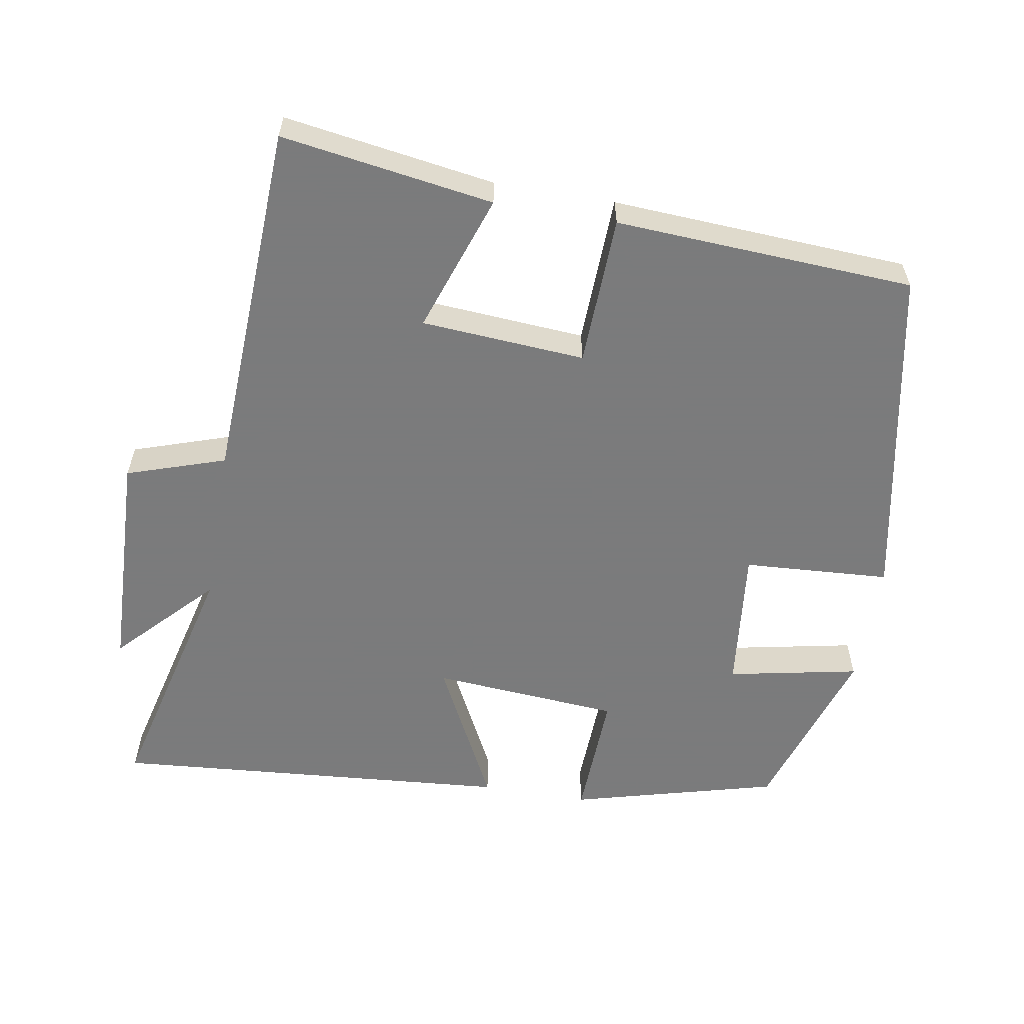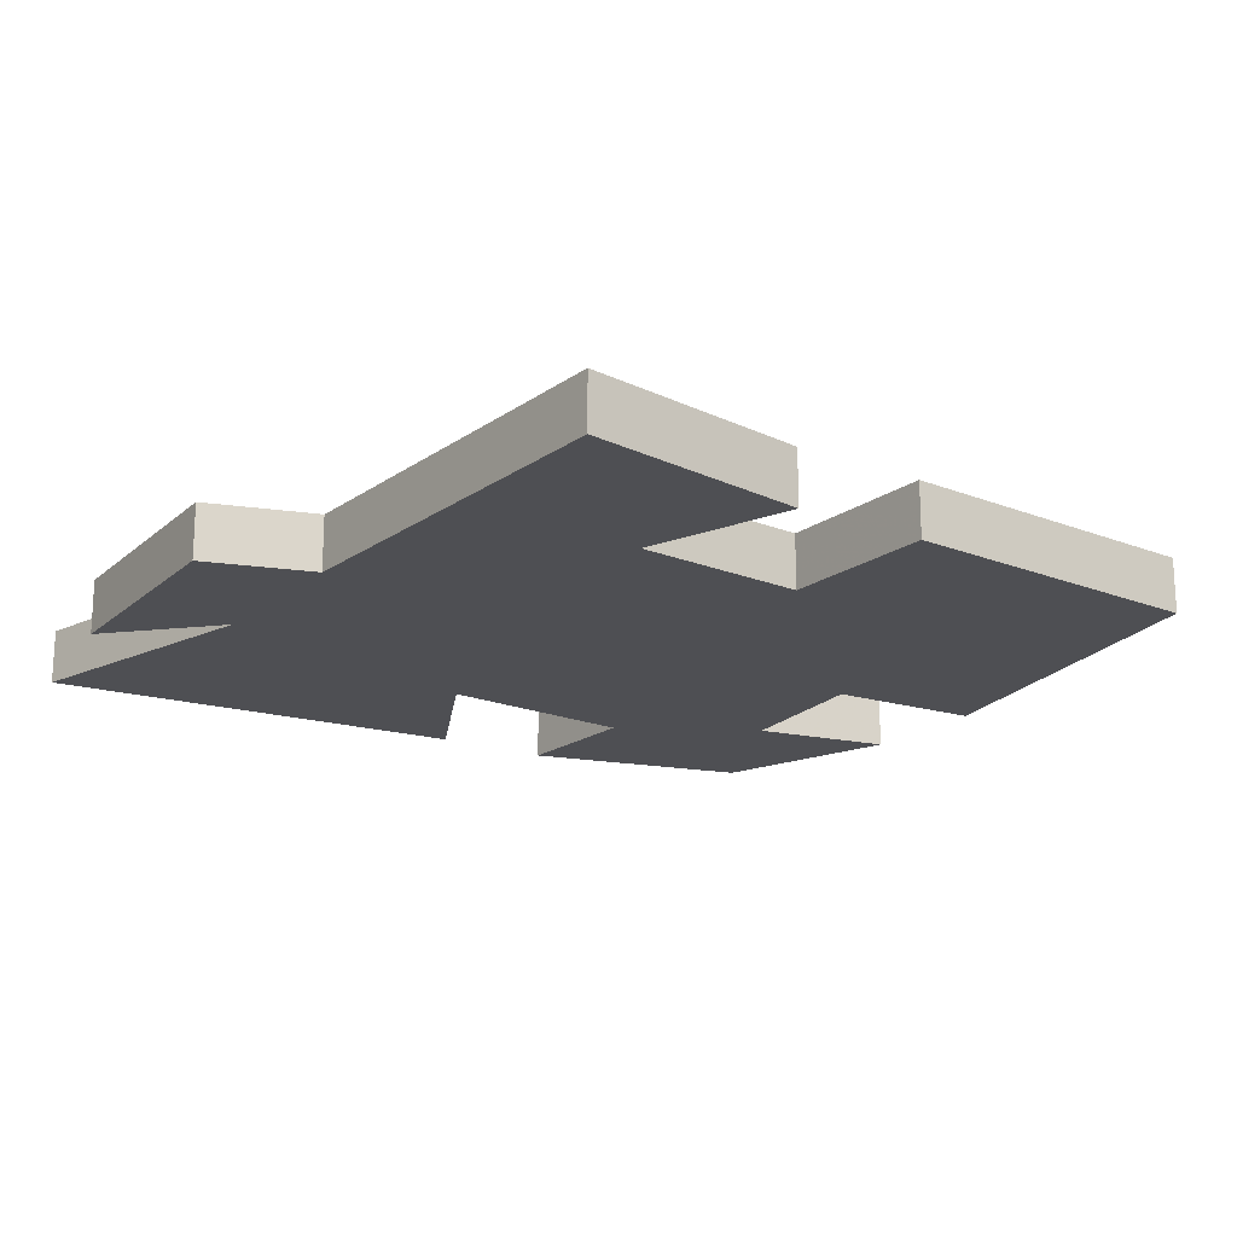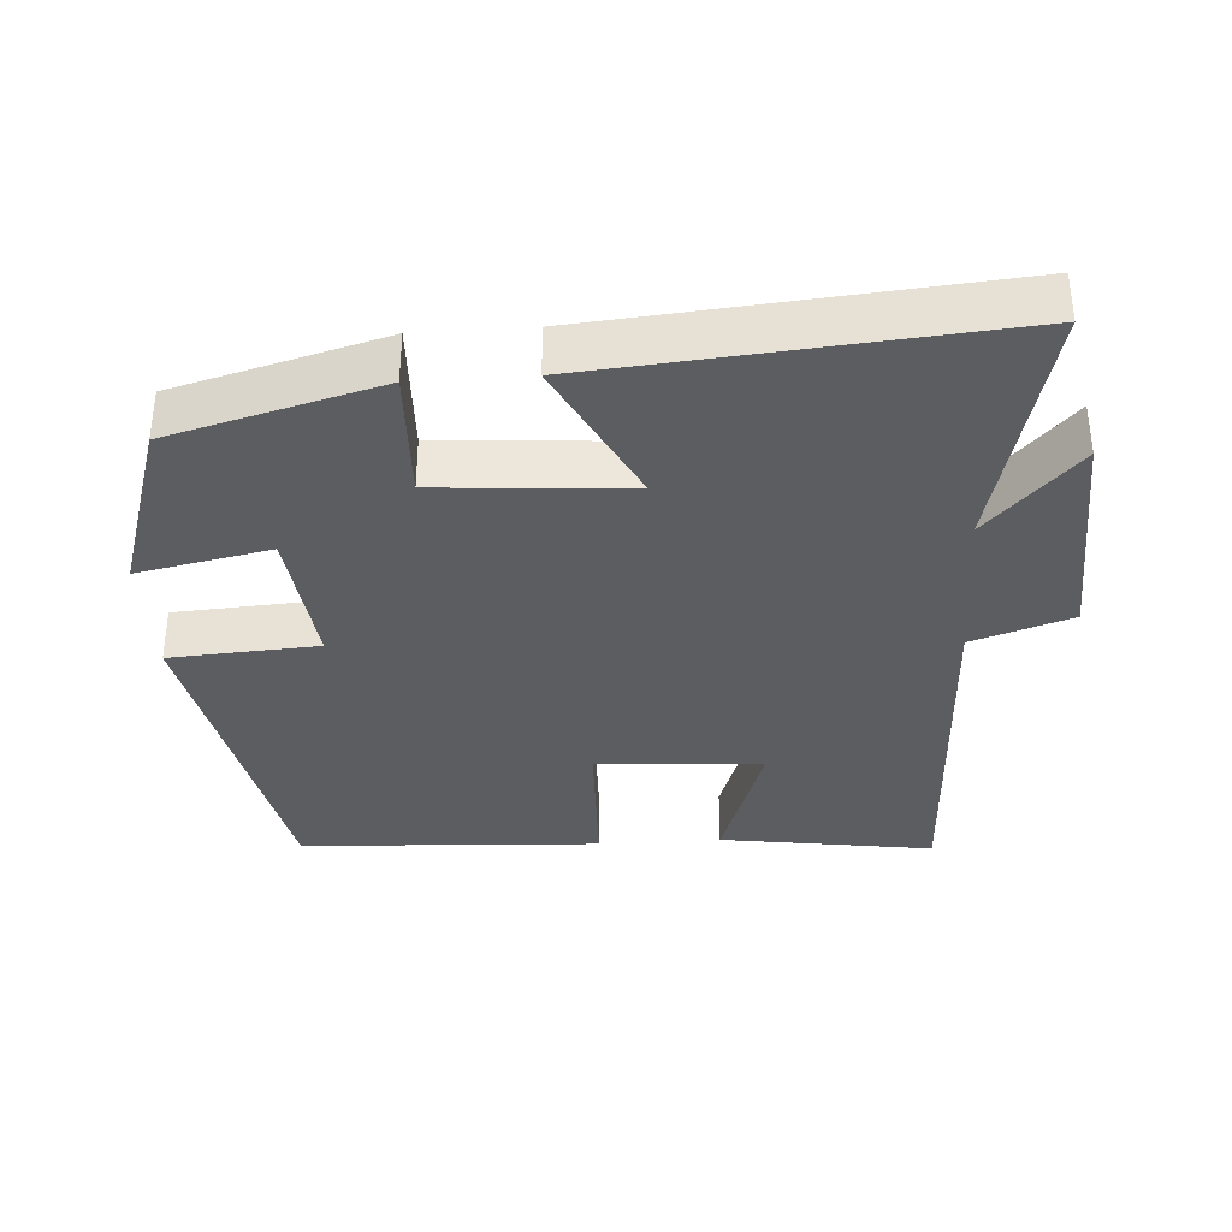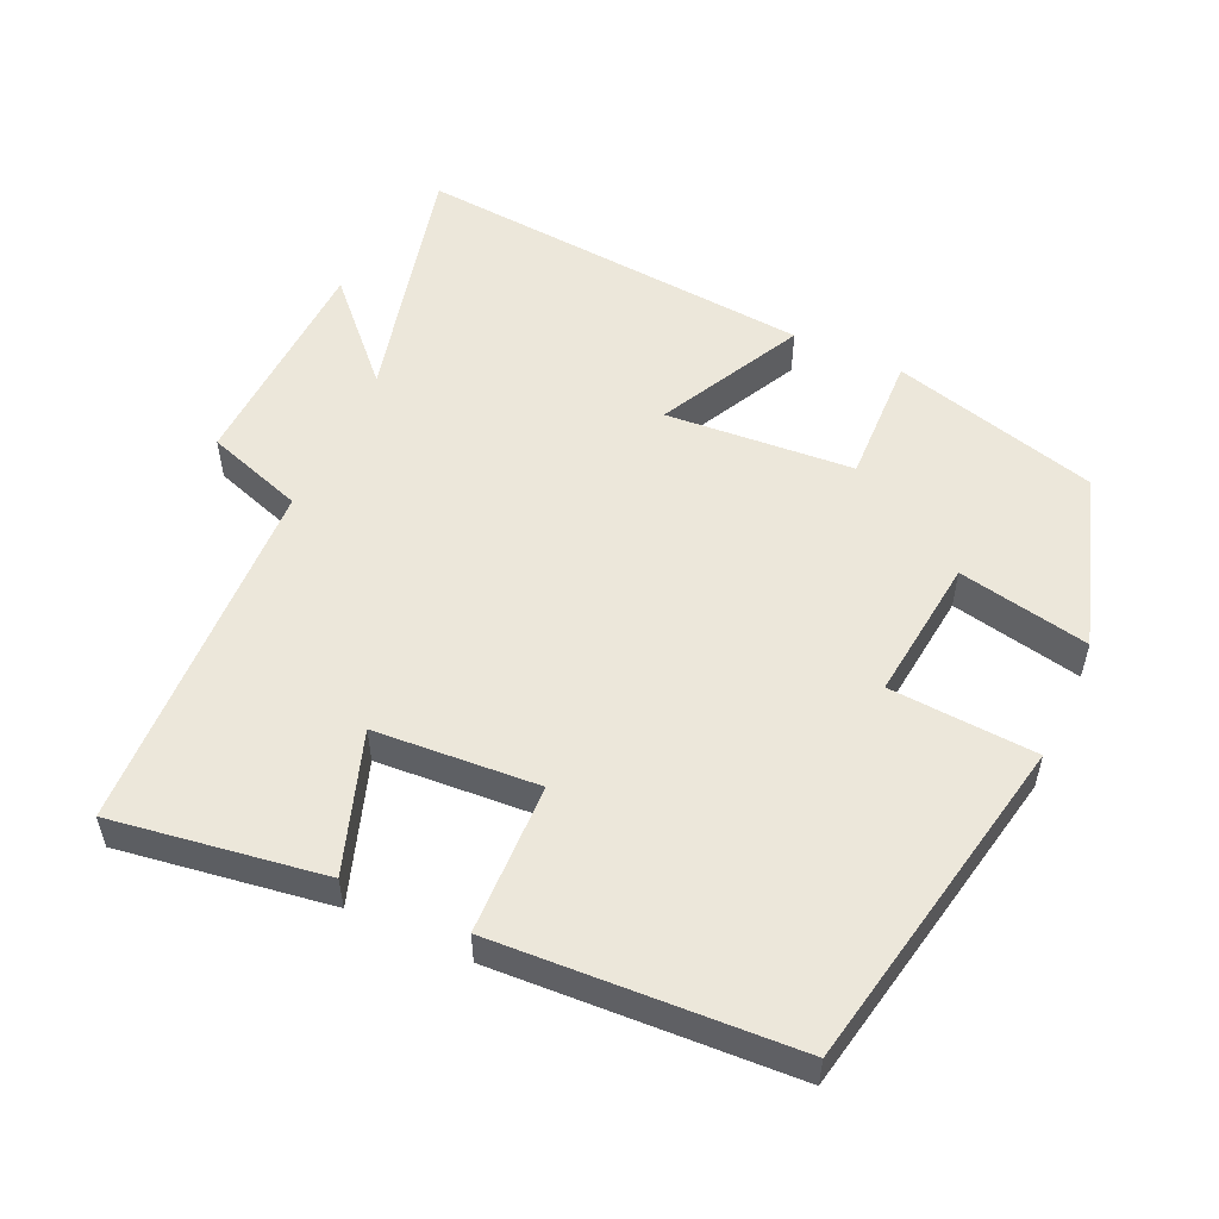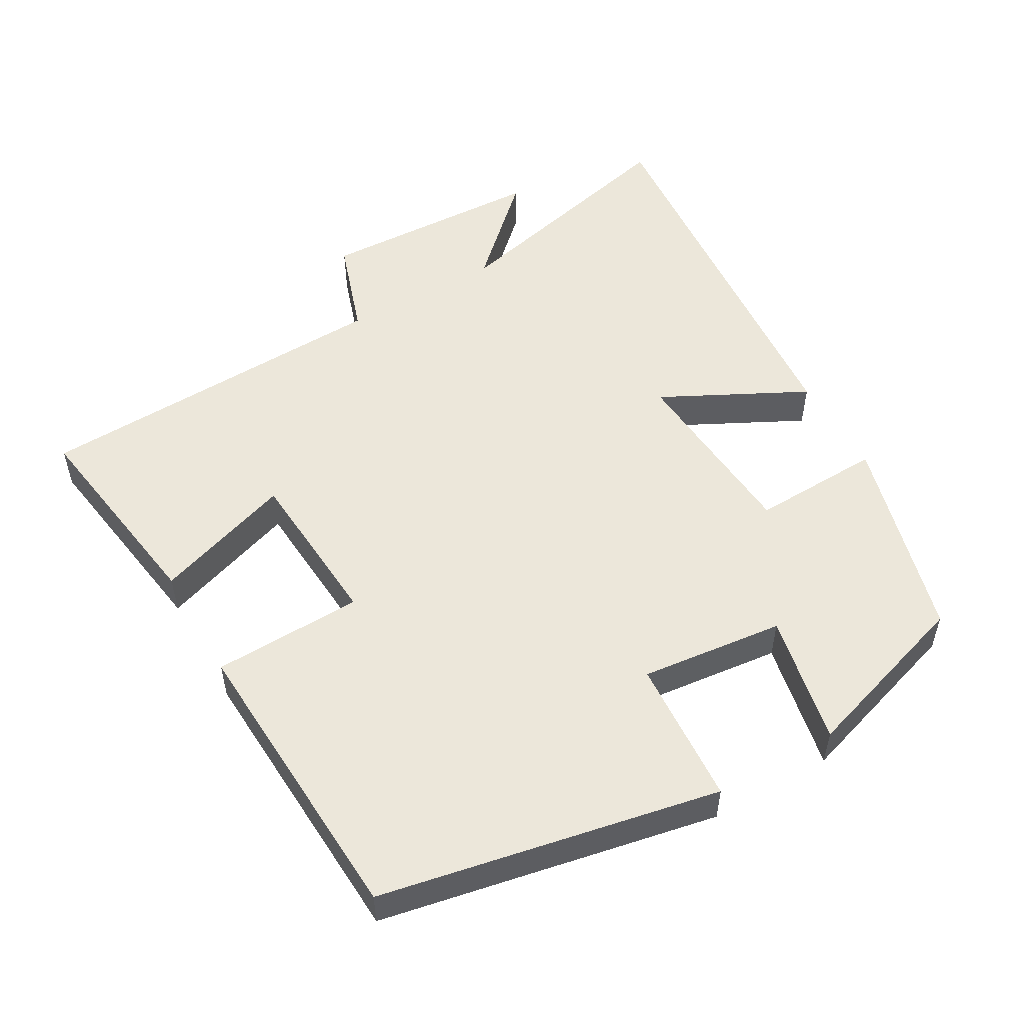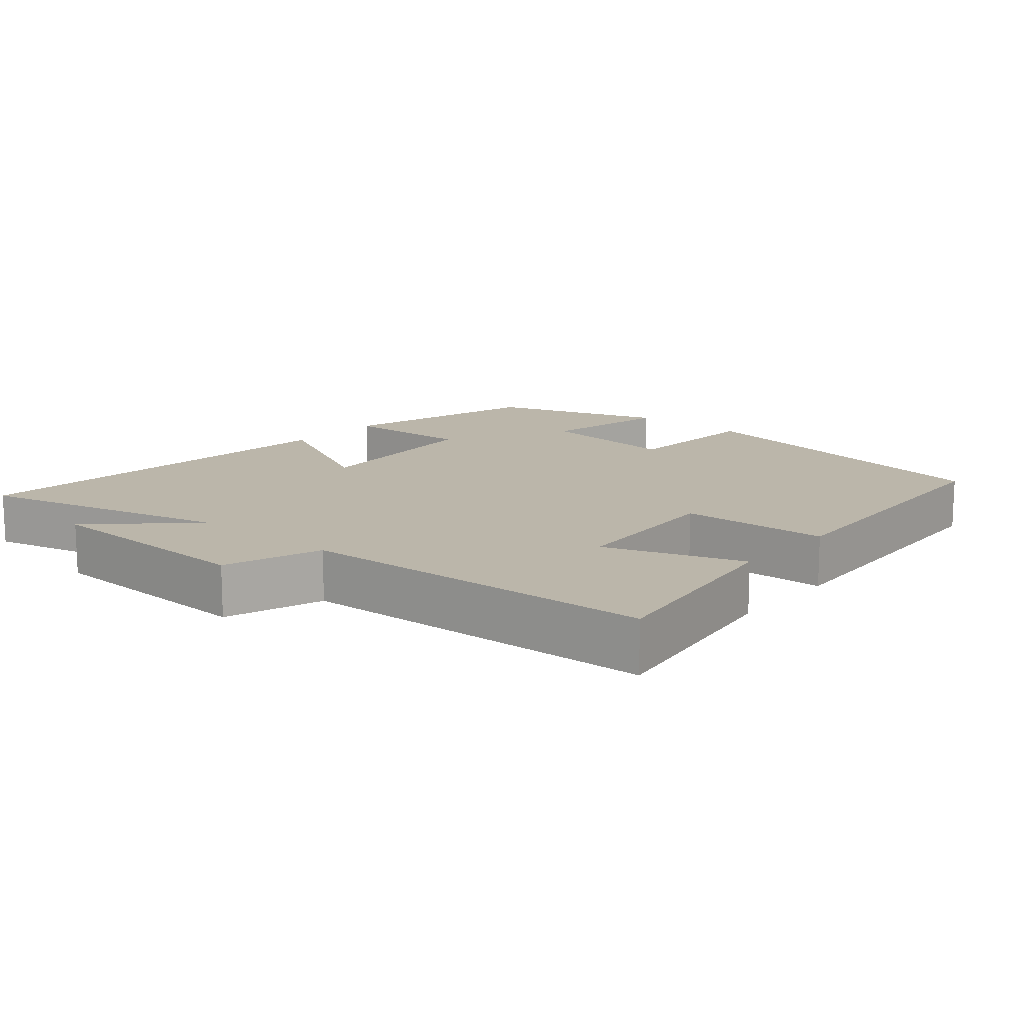
<metadata>
{"format":"obj","ext":"obj","renderer":"f3d","projection":"perspective","resolution":1024,"background":"white","views":[{"elev":-58.4,"azim":-9.8,"up":"+Y"},{"elev":-18.2,"azim":-34.3,"up":"+Y"},{"elev":-35.4,"azim":-176.1,"up":"+Y"},{"elev":53.8,"azim":24.7,"up":"+Y"},{"elev":52.8,"azim":60.3,"up":"+Y"},{"elev":13.9,"azim":-49.6,"up":"+Y"}]}
</metadata>
<code>
v -0.478 0.07 0.545
v -0.181 0.07 0.5
v -0.248 0.07 0.305
v -0.018 0.07 0.289
v -0.011 0.07 0.5
v 0.408 0.07 0.477
v 0.5 0.07 0.002
v 0.294 0.07 -0.011
v 0.316 0.07 -0.213
v 0.5 0.07 -0.176
v 0.421 0.07 -0.422
v 0.131 0.07 -0.5
v 0.138 0.07 -0.317
v -0.126 0.07 -0.297
v -0.023 0.07 -0.5
v -0.587 0.07 -0.547
v -0.5 0.07 -0.194
v -0.626 0.07 -0.326
v -0.638 0.07 -0.01
v -0.5 0.07 0.036
v -0.478 0 0.545
v -0.181 0 0.5
v -0.248 0 0.305
v -0.018 0 0.289
v -0.011 0 0.5
v 0.408 0 0.477
v 0.5 0 0.002
v 0.294 0 -0.011
v 0.316 0 -0.213
v 0.5 0 -0.176
v 0.421 0 -0.422
v 0.131 0 -0.5
v 0.138 0 -0.317
v -0.126 0 -0.297
v -0.023 0 -0.5
v -0.587 0 -0.547
v -0.5 0 -0.194
v -0.626 0 -0.326
v -0.638 0 -0.01
v -0.5 0 0.036
f 17 18 19 20
f 1 2 3
f 20 1 3
f 17 20 3
f 14 15 16 17
f 17 3 4
f 14 17 4
f 13 14 4
f 11 12 13
f 10 11 13
f 9 10 13
f 13 4 5
f 9 13 5
f 8 9 5
f 5 6 7 8
f 40 39 38 37
f 23 22 21
f 23 21 40
f 23 40 37
f 37 36 35 34
f 24 23 37
f 24 37 34
f 24 34 33
f 33 32 31
f 33 31 30
f 33 30 29
f 25 24 33
f 25 33 29
f 25 29 28
f 28 27 26 25
f 1 21 22 2
f 2 22 23 3
f 3 23 24 4
f 4 24 25 5
f 5 25 26 6
f 6 26 27 7
f 7 27 28 8
f 8 28 29 9
f 9 29 30 10
f 10 30 31 11
f 11 31 32 12
f 12 32 33 13
f 13 33 34 14
f 14 34 35 15
f 15 35 36 16
f 16 36 37 17
f 17 37 38 18
f 18 38 39 19
f 19 39 40 20
f 20 40 21 1

</code>
